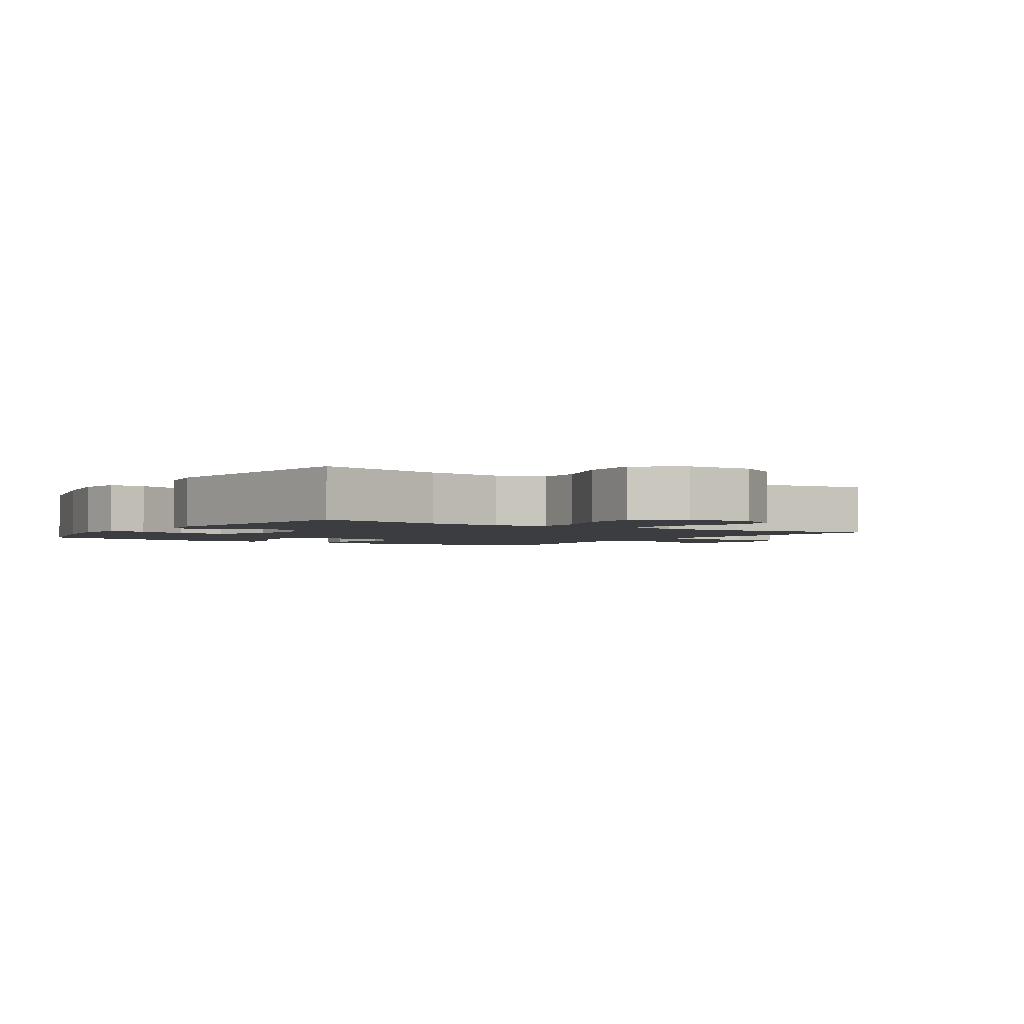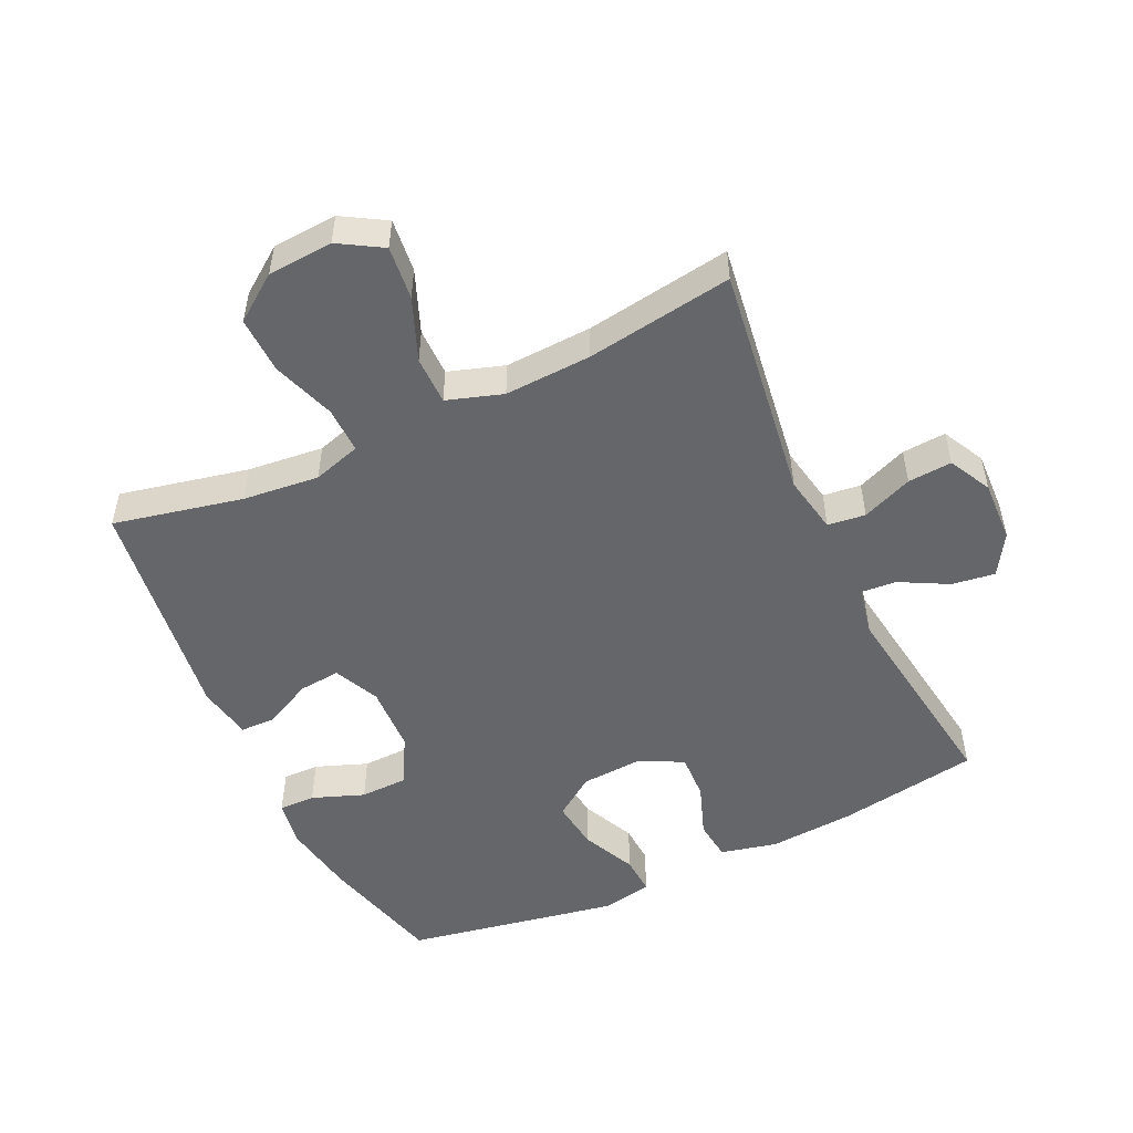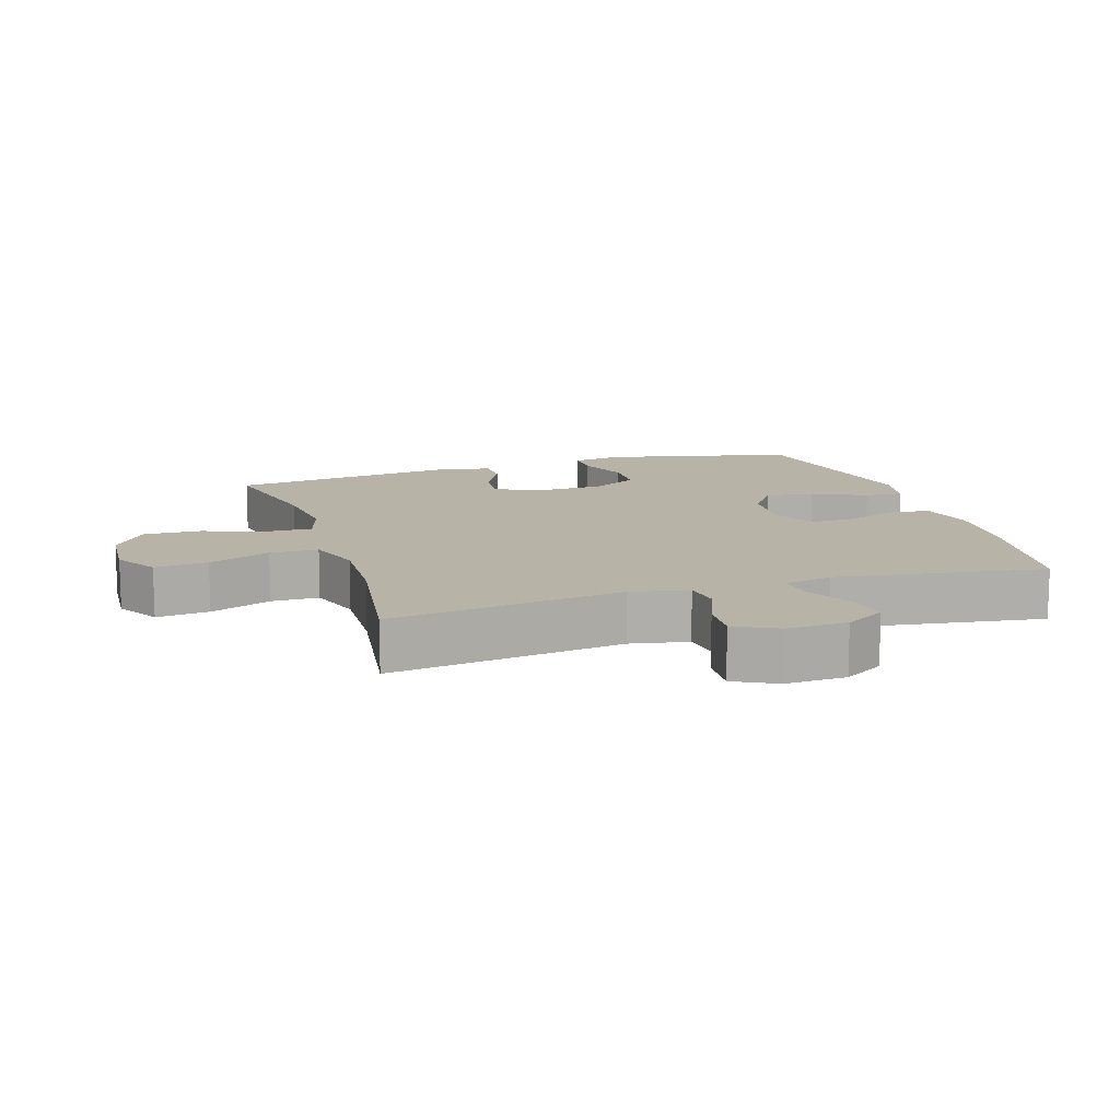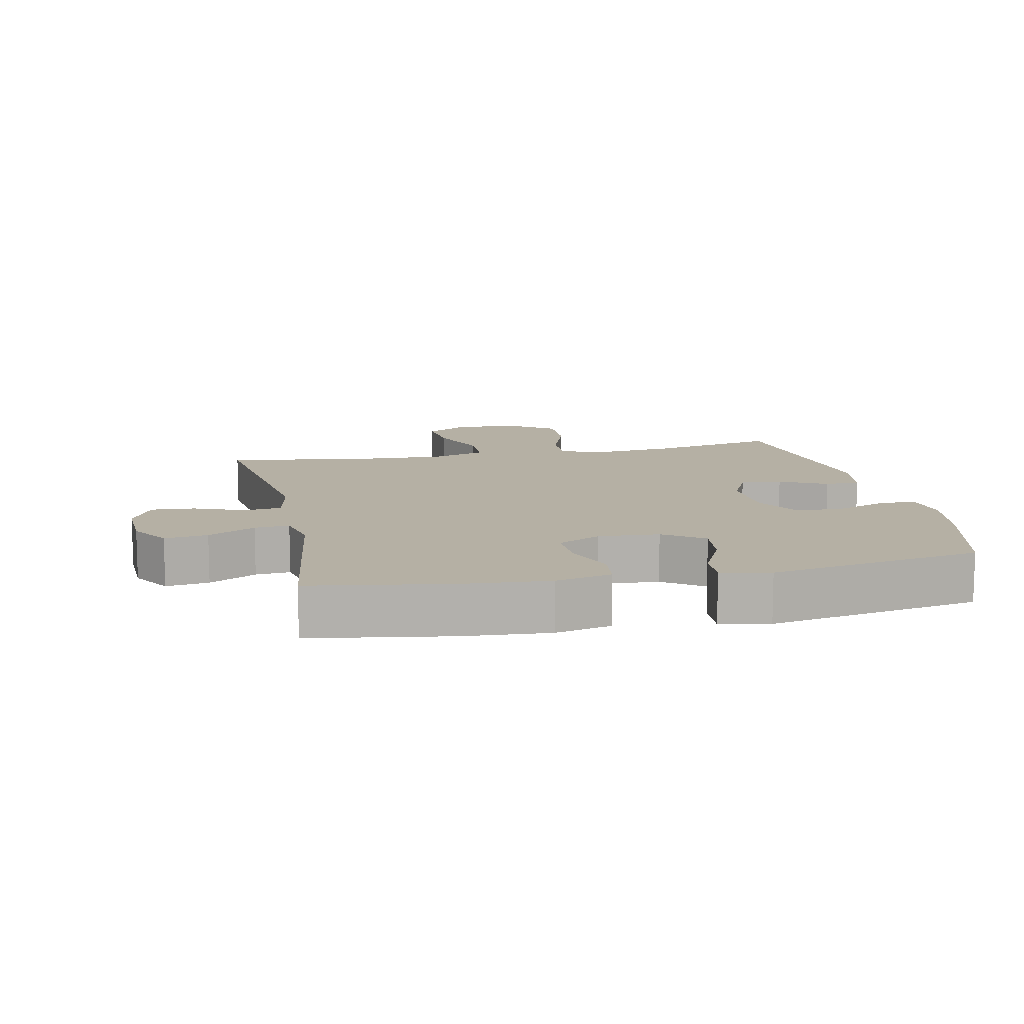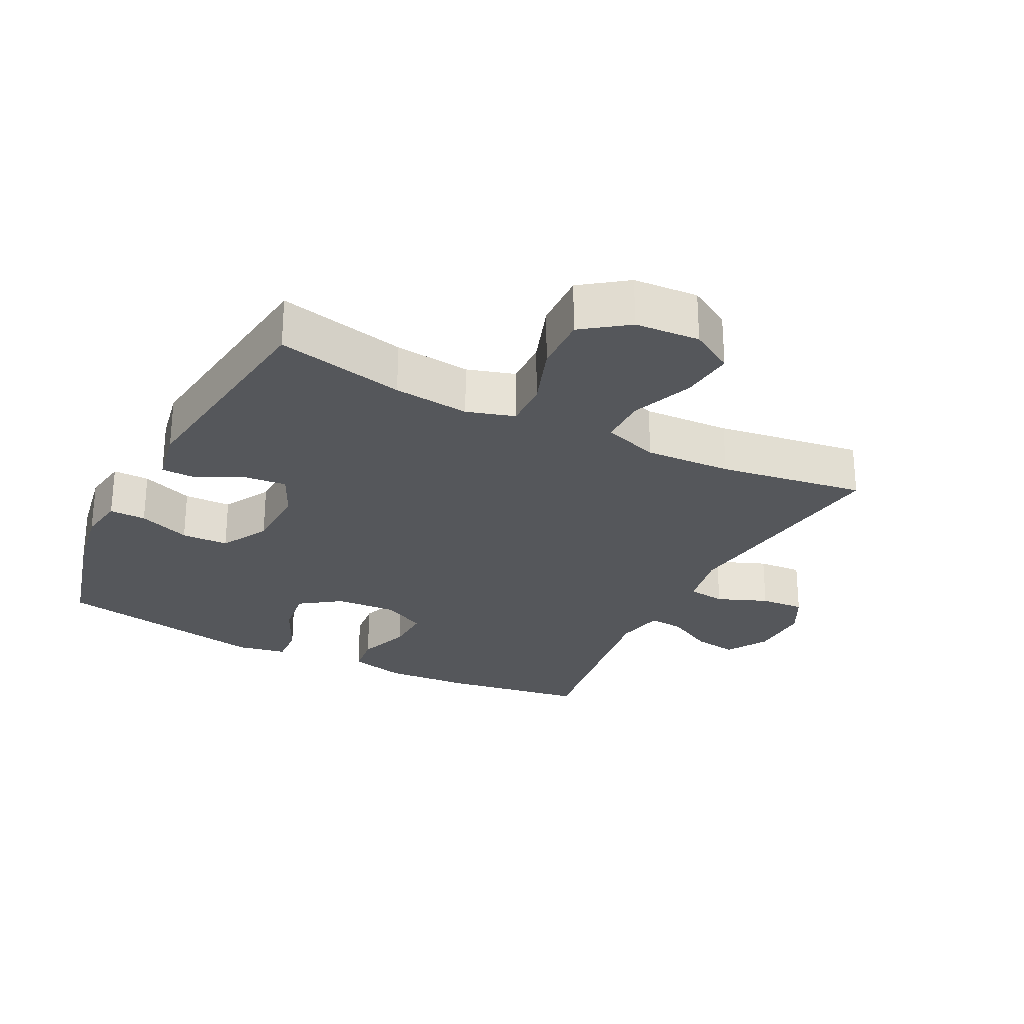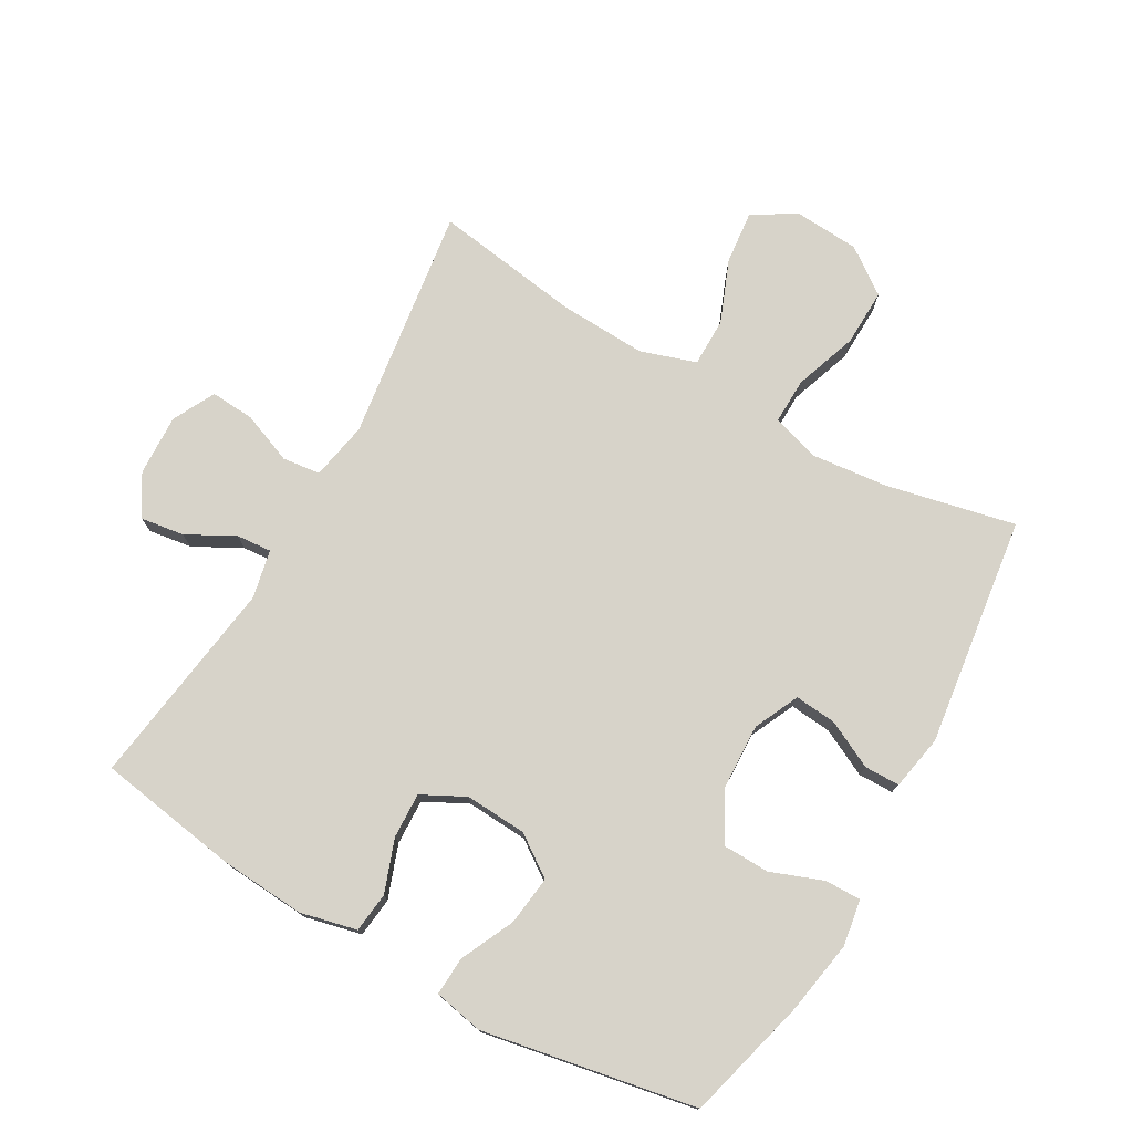
<metadata>
{"format":"obj","ext":"obj","renderer":"f3d","projection":"perspective","resolution":1024,"background":"white","views":[{"elev":-2.4,"azim":-33.5,"up":"+Y"},{"elev":-51.9,"azim":25.1,"up":"+Y"},{"elev":12.6,"azim":72.4,"up":"+Y"},{"elev":11.6,"azim":168.0,"up":"+Y"},{"elev":-27.0,"azim":-26.9,"up":"+Y"},{"elev":76.2,"azim":-150.4,"up":"+Y"}]}
</metadata>
<code>
o path5830
v -0.5606 0.0375 0.1185
v -0.5443 0.0375 0.03293
v -0.4893 0.0375 0.03208
v -0.4155 0.0375 0.06881
v -0.3503 0.0375 0.07501
v -0.3171 0.0375 0.004639
v -0.3208 0.0375 -0.1001
v -0.362 0.0375 -0.175
v -0.4359 0.0375 -0.1768
v -0.5167 0.0375 -0.1464
v -0.5738 0.0375 -0.1457
v -0.5851 0.0375 -0.2179
v -0.5651 0.0375 -0.3321
v -0.5137 0.0375 -0.5247
v -0.1801 0.0375 -0.5859
v -0.1028 0.0375 -0.5705
v -0.1065 0.0375 -0.5101
v -0.1461 0.0375 -0.4263
v -0.1562 0.0375 -0.3493
v -0.09273 0.0375 -0.3047
v 0.003601 0.0375 -0.2988
v 0.07096 0.0375 -0.3333
v 0.06843 0.0375 -0.4044
v 0.03887 0.0375 -0.4866
v 0.04605 0.0375 -0.5491
v 0.1339 0.0375 -0.5696
v 0.2668 0.0375 -0.5602
v 0.4882 0.0375 -0.5247
v 0.441 0.0375 -0.1976
v 0.4569 0.0375 -0.1222
v 0.5116 0.0375 -0.1267
v 0.5861 0.0375 -0.1662
v 0.654 0.0375 -0.1759
v 0.693 0.0375 -0.1123
v 0.6966 0.0375 -0.01648
v 0.6624 0.0375 0.0495
v 0.5935 0.0375 0.04468
v 0.5145 0.0375 0.01315
v 0.4555 0.0375 0.02028
v 0.438 0.0375 0.111
v 0.4882 0.0375 0.477
v 0.2593 0.0375 0.4426
v 0.1232 0.0375 0.4364
v 0.03625 0.0375 0.4646
v 0.03582 0.0375 0.5402
v 0.07436 0.0375 0.6374
v 0.08304 0.0375 0.7208
v 0.01528 0.0375 0.7612
v -0.08645 0.0375 0.7544
v -0.1575 0.0375 0.7028
v -0.1545 0.0375 0.6137
v -0.12 0.0375 0.5159
v -0.118 0.0375 0.4435
v -0.193 0.0375 0.4209
v -0.3123 0.0375 0.4334
v -0.5137 0.0375 0.477
v -0.5606 -0.0375 0.1185
v -0.5443 -0.0375 0.03293
v -0.4893 -0.0375 0.03208
v -0.4155 -0.0375 0.06881
v -0.3503 -0.0375 0.07501
v -0.3171 -0.0375 0.004639
v -0.3208 -0.0375 -0.1001
v -0.362 -0.0375 -0.175
v -0.4359 -0.0375 -0.1768
v -0.5167 -0.0375 -0.1464
v -0.5738 -0.0375 -0.1457
v -0.5851 -0.0375 -0.2179
v -0.5651 -0.0375 -0.3321
v -0.5137 -0.0375 -0.5247
v -0.1801 -0.0375 -0.5859
v -0.1028 -0.0375 -0.5705
v -0.1065 -0.0375 -0.5101
v -0.1461 -0.0375 -0.4263
v -0.1562 -0.0375 -0.3493
v -0.09273 -0.0375 -0.3047
v 0.003601 -0.0375 -0.2988
v 0.07096 -0.0375 -0.3333
v 0.06843 -0.0375 -0.4044
v 0.03887 -0.0375 -0.4866
v 0.04605 -0.0375 -0.5491
v 0.1339 -0.0375 -0.5696
v 0.2668 -0.0375 -0.5602
v 0.4882 -0.0375 -0.5247
v 0.441 -0.0375 -0.1976
v 0.4569 -0.0375 -0.1222
v 0.5116 -0.0375 -0.1267
v 0.5861 -0.0375 -0.1662
v 0.654 -0.0375 -0.1759
v 0.693 -0.0375 -0.1123
v 0.6966 -0.0375 -0.01648
v 0.6624 -0.0375 0.0495
v 0.5935 -0.0375 0.04468
v 0.5145 -0.0375 0.01315
v 0.4555 -0.0375 0.02028
v 0.438 -0.0375 0.111
v 0.4882 -0.0375 0.477
v 0.2593 -0.0375 0.4426
v 0.1232 -0.0375 0.4364
v 0.03625 -0.0375 0.4646
v 0.03582 -0.0375 0.5402
v 0.07436 -0.0375 0.6374
v 0.08304 -0.0375 0.7208
v 0.01528 -0.0375 0.7612
v -0.08645 -0.0375 0.7544
v -0.1575 -0.0375 0.7028
v -0.1545 -0.0375 0.6137
v -0.12 -0.0375 0.5159
v -0.118 -0.0375 0.4435
v -0.193 -0.0375 0.4209
v -0.3123 -0.0375 0.4334
v -0.5137 -0.0375 0.477
v -0.1801 0.0375 -0.5859
v -0.1028 0.0375 -0.5705
v -0.1028 0.0375 -0.5705
v -0.1065 0.0375 -0.5101
v 0.04605 0.0375 -0.5491
v 0.04605 0.0375 -0.5491
v 0.1339 0.0375 -0.5696
v 0.2668 0.0375 -0.5602
v 0.03887 0.0375 -0.4866
v -0.5137 0.0375 -0.5247
v -0.5137 0.0375 -0.5247
v 0.4882 0.0375 -0.5247
v 0.4882 0.0375 -0.5247
v -0.1461 0.0375 -0.4263
v 0.06843 0.0375 -0.4044
v -0.5651 0.0375 -0.3321
v -0.1562 0.0375 -0.3493
v -0.1562 0.0375 -0.3493
v 0.07096 0.0375 -0.3333
v 0.07096 0.0375 -0.3333
v -0.09273 0.0375 -0.3047
v 0.003601 0.0375 -0.2988
v -0.5851 0.0375 -0.2179
v 0.441 0.0375 -0.1976
v -0.5738 0.0375 -0.1457
v -0.5738 0.0375 -0.1457
v -0.362 0.0375 -0.175
v -0.4359 0.0375 -0.1768
v 0.4569 0.0375 -0.1222
v 0.4569 0.0375 -0.1222
v -0.5167 0.0375 -0.1464
v 0.5861 0.0375 -0.1662
v 0.654 0.0375 -0.1759
v 0.654 0.0375 -0.1759
v 0.693 0.0375 -0.1123
v -0.3208 0.0375 -0.1001
v 0.5116 0.0375 -0.1267
v 0.6966 0.0375 -0.01648
v -0.3171 0.0375 0.004639
v 0.6624 0.0375 0.0495
v 0.6624 0.0375 0.0495
v -0.3503 0.0375 0.07501
v -0.3503 0.0375 0.07501
v 0.5145 0.0375 0.01315
v 0.4555 0.0375 0.02028
v 0.4555 0.0375 0.02028
v 0.5935 0.0375 0.04468
v 0.438 0.0375 0.111
v -0.5443 0.0375 0.03293
v -0.5443 0.0375 0.03293
v -0.4893 0.0375 0.03208
v -0.4155 0.0375 0.06881
v -0.5606 0.0375 0.1185
v -0.193 0.0375 0.4209
v -0.3123 0.0375 0.4334
v -0.118 0.0375 0.4435
v -0.118 0.0375 0.4435
v 0.1232 0.0375 0.4364
v 0.03625 0.0375 0.4646
v 0.03625 0.0375 0.4646
v 0.2593 0.0375 0.4426
v -0.12 0.0375 0.5159
v 0.4882 0.0375 0.477
v 0.4882 0.0375 0.477
v -0.5137 0.0375 0.477
v -0.5137 0.0375 0.477
v 0.03582 0.0375 0.5402
v -0.1545 0.0375 0.6137
v 0.07436 0.0375 0.6374
v -0.1575 0.0375 0.7028
v 0.08304 0.0375 0.7208
v 0.08304 0.0375 0.7208
v -0.08645 0.0375 0.7544
v 0.01528 0.0375 0.7612
v -0.1801 -0.0375 -0.5859
v -0.1028 -0.0375 -0.5705
v -0.1028 -0.0375 -0.5705
v -0.1065 -0.0375 -0.5101
v 0.04605 -0.0375 -0.5491
v 0.04605 -0.0375 -0.5491
v 0.1339 -0.0375 -0.5696
v 0.2668 -0.0375 -0.5602
v 0.03887 -0.0375 -0.4866
v -0.5137 -0.0375 -0.5247
v -0.5137 -0.0375 -0.5247
v 0.4882 -0.0375 -0.5247
v 0.4882 -0.0375 -0.5247
v -0.1461 -0.0375 -0.4263
v 0.06843 -0.0375 -0.4044
v -0.5651 -0.0375 -0.3321
v -0.1562 -0.0375 -0.3493
v -0.1562 -0.0375 -0.3493
v 0.07096 -0.0375 -0.3333
v 0.07096 -0.0375 -0.3333
v -0.09273 -0.0375 -0.3047
v 0.003601 -0.0375 -0.2988
v -0.5851 -0.0375 -0.2179
v 0.441 -0.0375 -0.1976
v -0.5738 -0.0375 -0.1457
v -0.5738 -0.0375 -0.1457
v -0.362 -0.0375 -0.175
v -0.4359 -0.0375 -0.1768
v 0.4569 -0.0375 -0.1222
v 0.4569 -0.0375 -0.1222
v -0.5167 -0.0375 -0.1464
v 0.5861 -0.0375 -0.1662
v 0.654 -0.0375 -0.1759
v 0.654 -0.0375 -0.1759
v 0.693 -0.0375 -0.1123
v -0.3208 -0.0375 -0.1001
v 0.5116 -0.0375 -0.1267
v 0.6966 -0.0375 -0.01648
v -0.3171 -0.0375 0.004639
v 0.6624 -0.0375 0.0495
v 0.6624 -0.0375 0.0495
v -0.3503 -0.0375 0.07501
v -0.3503 -0.0375 0.07501
v 0.5145 -0.0375 0.01315
v 0.4555 -0.0375 0.02028
v 0.4555 -0.0375 0.02028
v 0.5935 -0.0375 0.04468
v 0.438 -0.0375 0.111
v -0.5443 -0.0375 0.03293
v -0.5443 -0.0375 0.03293
v -0.4893 -0.0375 0.03208
v -0.4155 -0.0375 0.06881
v -0.5606 -0.0375 0.1185
v -0.193 -0.0375 0.4209
v -0.3123 -0.0375 0.4334
v -0.118 -0.0375 0.4435
v -0.118 -0.0375 0.4435
v 0.1232 -0.0375 0.4364
v 0.03625 -0.0375 0.4646
v 0.03625 -0.0375 0.4646
v 0.2593 -0.0375 0.4426
v -0.12 -0.0375 0.5159
v 0.4882 -0.0375 0.477
v 0.4882 -0.0375 0.477
v -0.5137 -0.0375 0.477
v -0.5137 -0.0375 0.477
v 0.03582 -0.0375 0.5402
v -0.1545 -0.0375 0.6137
v 0.07436 -0.0375 0.6374
v -0.1575 -0.0375 0.7028
v 0.08304 -0.0375 0.7208
v 0.08304 -0.0375 0.7208
v -0.08645 -0.0375 0.7544
v 0.01528 -0.0375 0.7612
f 215 208 205
f 225 207 208
f 202 214 209
f 187 200 196
f 242 244 245
f 237 239 235
f 240 225 242
f 233 224 226
f 200 187 190
f 207 222 203
f 242 225 244
f 196 213 202
f 210 194 198
f 205 201 194
f 239 241 251
f 245 253 248
f 203 213 196
f 248 253 254
f 244 234 247
f 221 218 219
f 239 238 241
f 231 208 215
f 233 221 224
f 213 203 222
f 223 218 233
f 210 205 194
f 238 239 237
f 242 245 248
f 247 234 249
f 196 200 203
f 215 223 230
f 244 208 234
f 202 213 214
f 230 223 233
f 231 215 230
f 234 208 231
f 238 228 241
f 201 195 193
f 211 209 217
f 190 187 188
f 240 228 225
f 254 255 259
f 241 228 240
f 255 254 253
f 194 201 193
f 260 255 257
f 215 205 210
f 193 195 191
f 217 209 214
f 244 225 208
f 254 259 256
f 221 233 218
f 255 260 259
f 222 207 225
f 15 115 189 71
f 16 17 73 72
f 118 26 82 192
f 26 27 83 82
f 24 25 81 80
f 123 15 71 197
f 27 125 199 83
f 17 18 74 73
f 23 24 80 79
f 13 14 70 69
f 18 130 204 74
f 132 23 79 206
f 19 20 76 75
f 21 22 78 77
f 12 13 69 68
f 28 29 85 84
f 20 21 77 76
f 138 12 68 212
f 8 9 65 64
f 29 142 216 85
f 10 11 67 66
f 9 10 66 65
f 32 146 220 88
f 33 34 90 89
f 7 8 64 63
f 31 32 88 87
f 30 31 87 86
f 34 35 91 90
f 6 7 63 62
f 35 153 227 91
f 155 6 62 229
f 38 158 232 94
f 37 38 94 93
f 36 37 93 92
f 39 40 96 95
f 162 3 59 236
f 3 4 60 59
f 1 2 58 57
f 4 5 61 60
f 54 55 111 110
f 169 54 110 243
f 43 172 246 99
f 42 43 99 98
f 52 53 109 108
f 176 42 98 250
f 40 41 97 96
f 178 1 57 252
f 55 56 112 111
f 44 45 101 100
f 51 52 108 107
f 45 46 102 101
f 50 51 107 106
f 46 184 258 102
f 49 50 106 105
f 48 49 105 104
f 47 48 104 103
f 141 131 134
f 151 134 133
f 128 135 140
f 113 122 126
f 168 171 170
f 163 161 165
f 166 168 151
f 159 152 150
f 126 116 113
f 133 129 148
f 168 170 151
f 122 128 139
f 136 124 120
f 131 120 127
f 165 177 167
f 171 174 179
f 129 122 139
f 174 180 179
f 170 173 160
f 147 145 144
f 165 167 164
f 157 141 134
f 159 150 147
f 139 148 129
f 149 159 144
f 136 120 131
f 164 163 165
f 168 174 171
f 173 175 160
f 122 129 126
f 141 156 149
f 170 160 134
f 128 140 139
f 156 159 149
f 157 156 141
f 160 157 134
f 164 167 154
f 127 119 121
f 137 143 135
f 116 114 113
f 166 151 154
f 180 185 181
f 167 166 154
f 181 179 180
f 120 119 127
f 186 183 181
f 141 136 131
f 119 117 121
f 143 140 135
f 170 134 151
f 180 182 185
f 147 144 159
f 181 185 186
f 148 151 133

</code>
